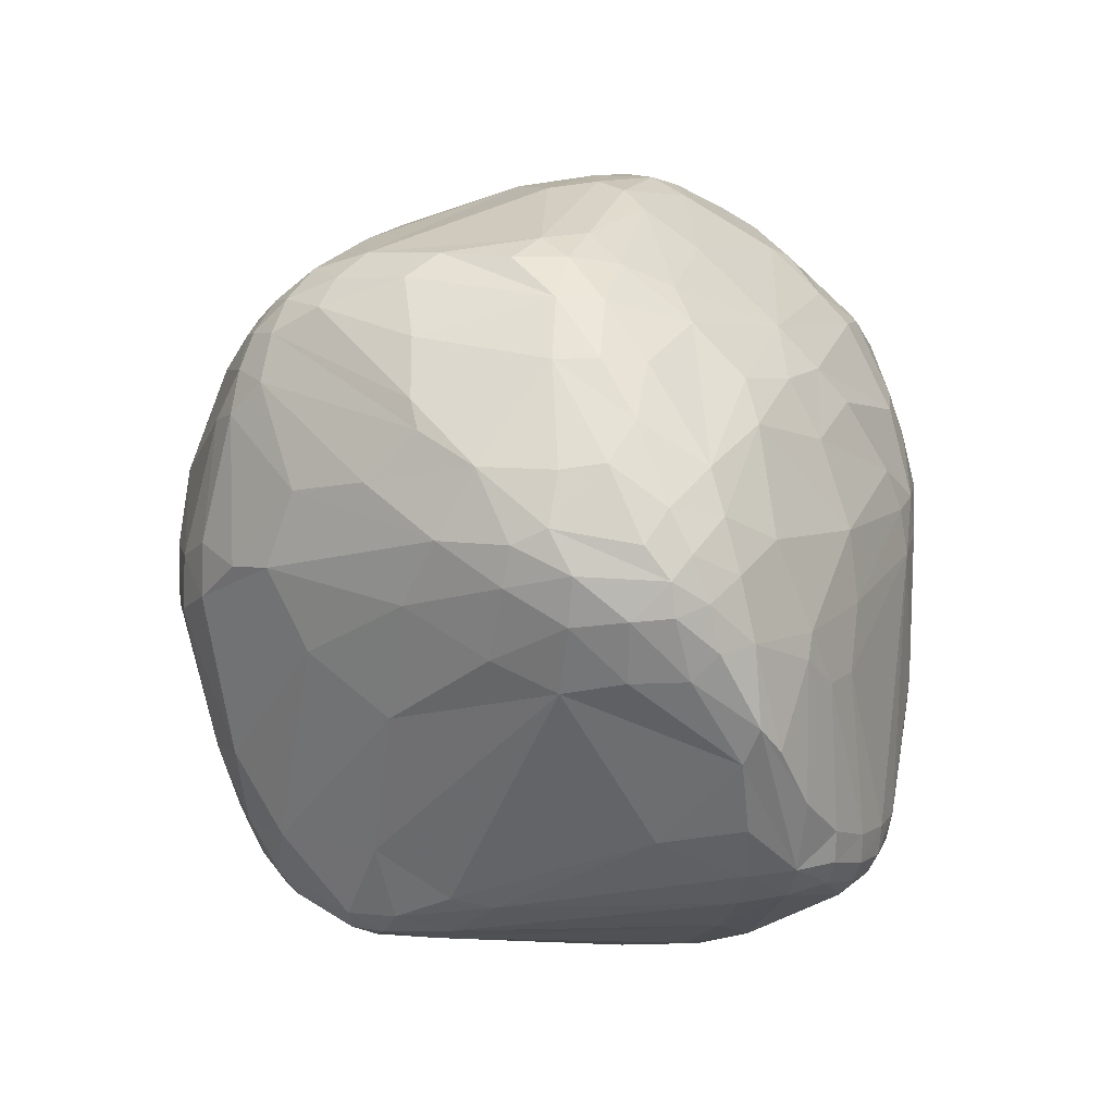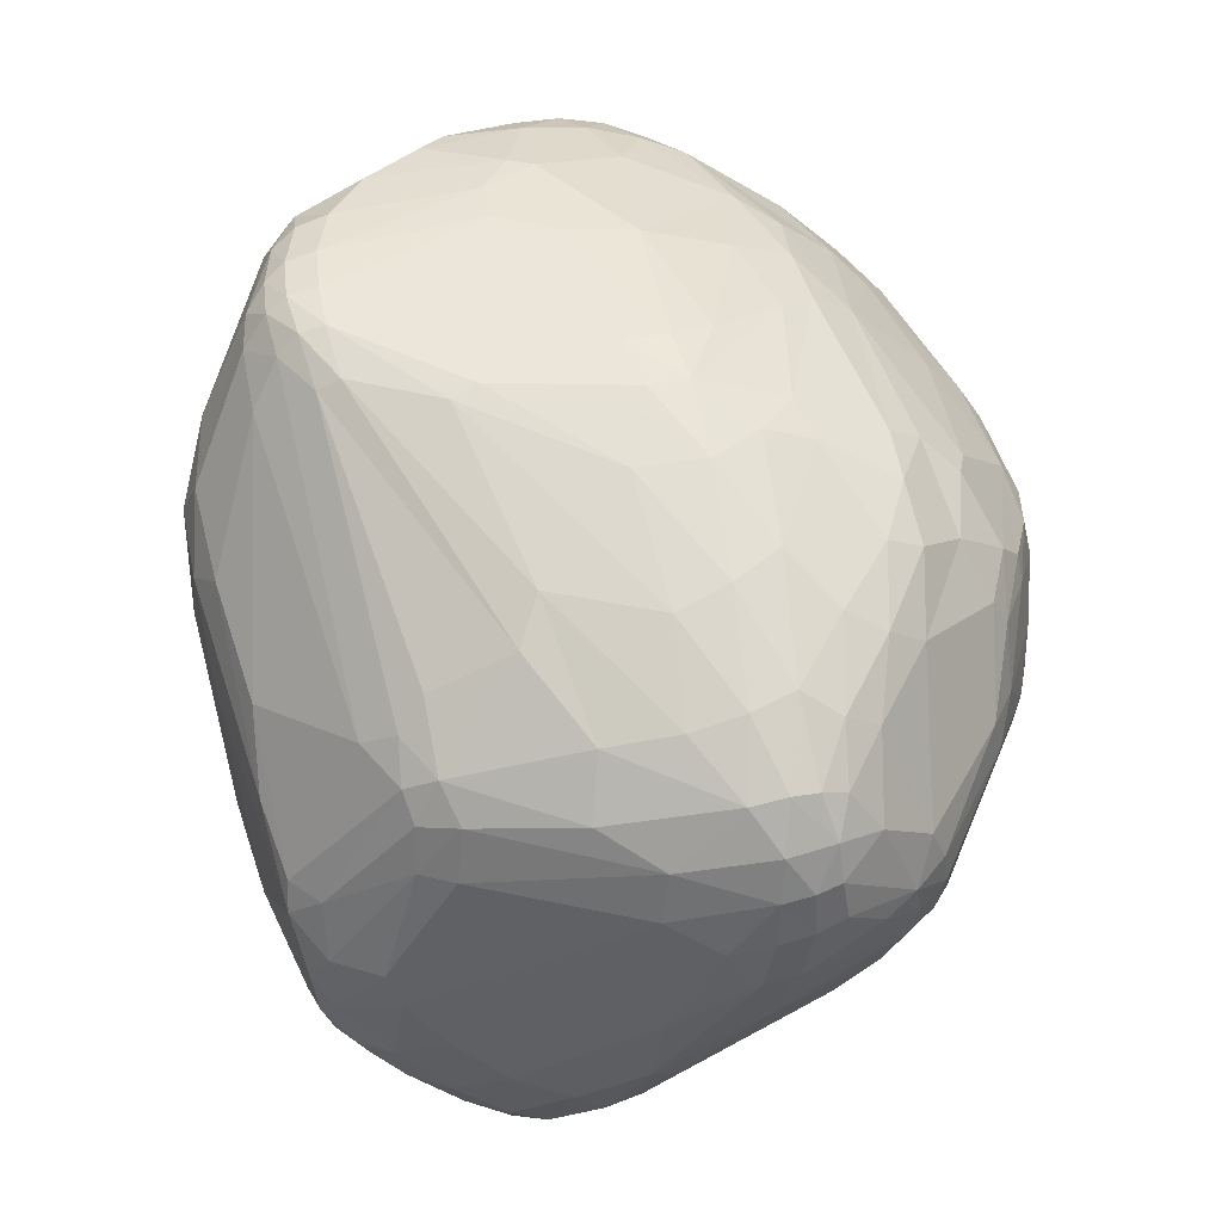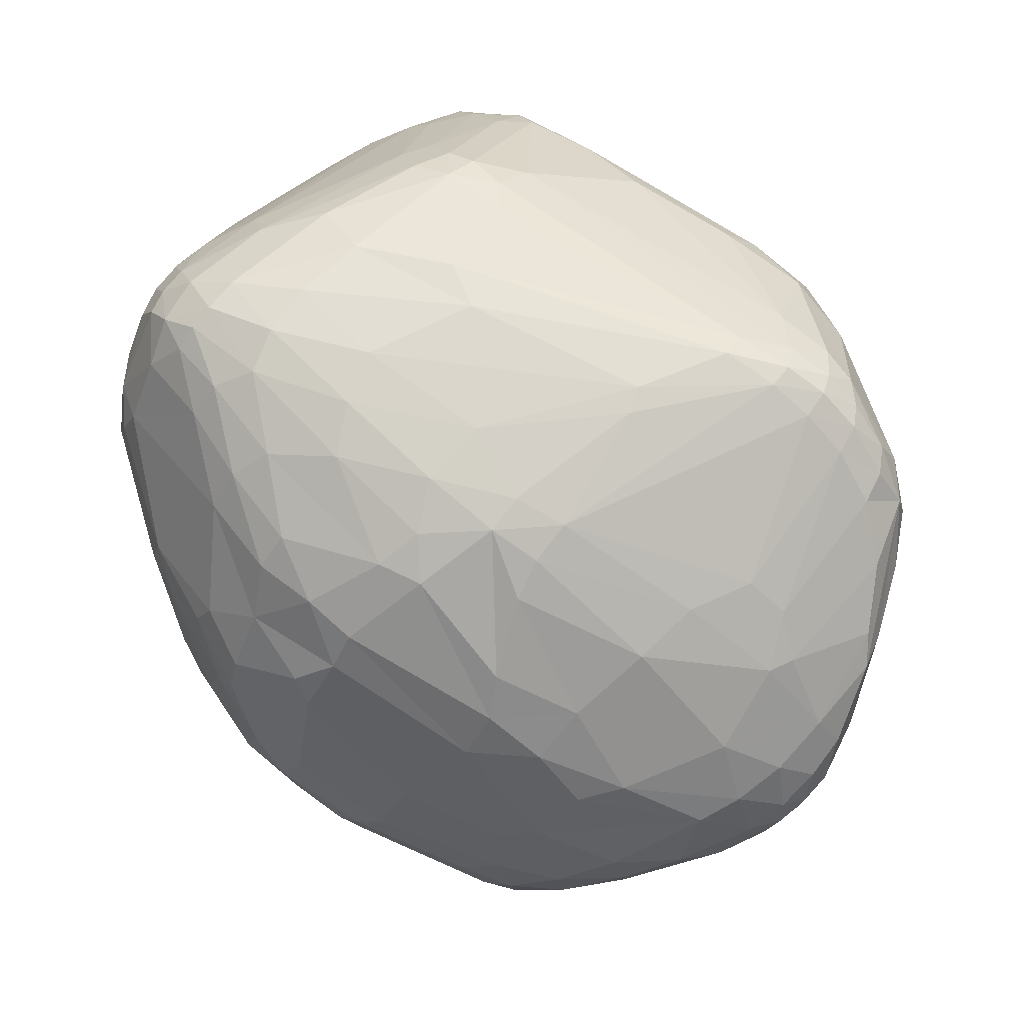
<metadata>
{"format":"obj","ext":"obj","renderer":"f3d","projection":"perspective","resolution":1024,"background":"white","views":[{"elev":13.1,"azim":96.1,"up":"+Z"},{"elev":65.6,"azim":-104.7,"up":"+Y"},{"elev":79.6,"azim":36.5,"up":"+Y"}]}
</metadata>
<code>
v 99.08 97.75 121.2
v 99.34 98.95 117.7
v 99.51 88.86 112.4
v 99.66 108.5 129.7
v 101.4 109.4 119.7
v 100.5 93.01 109.2
v 100.9 117.3 130.2
v 101.2 83.32 106
v 101.7 80.9 109.5
v 101 118 134.7
v 102.2 86.97 101.7
v 100.7 86.37 117.2
v 102.8 125.1 136.3
v 102.8 124.4 132.1
v 104.8 109.3 148.3
v 103.3 78.21 113.5
v 103.4 80.94 102
v 103.5 96.5 102.5
v 104 120 144.9
v 104.4 95.69 140.8
v 103.6 122.7 126.9
v 103.6 125.5 140.2
v 105.3 130.4 136.8
v 105.4 129.8 133
v 105.5 115 149.7
v 105.5 91.7 95.68
v 105.8 83.58 97.01
v 105.9 76.17 104.4
v 104.6 103.2 145.9
v 106 83.77 134.4
v 106 78.47 99.92
v 106.5 73.53 114
v 108.5 82.05 139.4
v 106.8 110.1 152.3
v 105.8 130.4 139.9
v 106.2 120.2 149.2
v 107.4 73.77 122.7
v 107.8 101.6 96.63
v 109 134.2 140.1
v 108.6 134.5 134.1
v 109.1 88.97 91.09
v 107.5 93.15 145.8
v 107.8 126 120.8
v 109.7 97.2 90.26
v 107.7 105.3 152.2
v 110.9 77.12 138.1
v 113.3 73.15 94.4
v 110.7 71.77 128.8
v 110.9 123.6 152
v 111.4 69.76 107.5
v 111.8 68.99 118.4
v 110.2 83.13 142.8
v 112 106.2 92.53
v 110.3 130.8 145.7
v 112.8 94.9 86.28
v 110.9 131.7 122.4
v 115.3 101.6 84.99
v 113.4 136.1 142.3
v 113.6 137.8 139.2
v 113.6 85.9 87.63
v 113.7 138.3 135.9
v 113.8 69.43 100.5
v 113.9 137.8 131.4
v 114.7 70.87 135.3
v 114.7 109.5 91.29
v 109.7 107.7 155
v 108.3 114.4 153.8
v 115.2 74.17 91.22
v 109.6 119 153.5
v 121.5 88.32 159.5
v 116.2 72.86 140.4
v 116.3 90.25 84.36
v 116.6 77.53 88.24
v 117.2 134 115.8
v 119.6 69.6 90.21
v 118.1 124.6 101.1
v 118.4 65.08 103.1
v 118.7 107.6 85.65
v 119 102.4 83.1
v 120.5 123.7 97.08
v 128.7 86.77 166.6
v 120.1 135.3 148
v 120.7 138.6 143.9
v 120.9 71.48 87.75
v 119.9 63.91 117.8
v 121.8 130.5 102.8
v 122.2 112.8 164.7
v 122.5 140.1 127.2
v 130.1 97.71 170.6
v 122.7 141.2 133.9
v 122.7 69.04 142.1
v 123.4 117.9 163.8
v 126.3 71.47 85.05
v 124.8 61.71 100.8
v 123.9 138.2 118.1
v 124 128.5 98.06
v 123.4 113.8 86.42
v 124.1 140.8 139.6
v 116.9 96.46 83.28
v 131.2 103.2 171.3
v 125 62.88 127.3
v 125.6 66.39 89.58
v 134.2 72.56 159.5
v 126.8 132.9 101.5
v 127.2 113 83.34
v 133.4 76.64 163.7
v 127.7 130.5 97.59
v 128.1 68.28 85.97
v 129.1 132.8 155.9
v 124.7 109.7 82.5
v 136.9 59.77 137.4
v 129.5 137 151.5
v 128 114.2 167.6
v 130.2 90.84 169.4
v 131.9 59.16 121
v 134 120 168.4
v 121.8 90.15 82.22
v 132 139.8 147
v 132.1 61.59 95.14
v 137.5 58.07 108
v 133.3 82.32 168.2
v 141.7 71.03 80
v 133.9 63.5 89.83
v 135.2 76.09 80.68
v 135.3 88.53 79.61
v 135.4 123.6 166.7
v 135.5 65.63 85.83
v 135.6 93.91 173.3
v 135.6 135.7 102.2
v 136.5 115.2 82.38
v 136.7 143 136
v 136.7 78.41 167.8
v 137.3 65.84 151.2
v 140.4 115.4 172.8
v 135.6 84.3 170.8
v 146 54.55 128
v 149.1 57.3 99.84
v 138.7 67.81 82.63
v 138.7 106 174.3
v 134.4 129.6 94.37
v 139.2 74.04 165.6
v 139.2 134.5 158.6
v 139.6 137.5 154.4
v 139.7 142.2 142.3
v 135.3 100.4 173.5
v 145.6 57.22 140.7
v 140.8 79.69 170.6
v 132.8 132.8 98.55
v 141.6 128.9 164.2
v 141.7 93.57 175.2
v 149.9 53.61 132.1
v 142.2 121.8 170.3
v 142.7 117.8 172.8
v 136 139.8 112.8
v 143.4 68.29 160.7
v 144.1 62.69 87.81
v 152.3 54.82 110.6
v 149.2 111.9 176.4
v 144.9 74.92 168.4
v 134.9 142.6 129.1
v 145.5 120.9 84.06
v 147.9 72.17 78.5
v 147.2 135.4 158.7
v 141.6 141.6 116.2
v 153.6 73.12 78.15
v 144.8 81.59 172.2
v 171.5 140.2 98.77
v 150.3 58.2 147.7
v 150.5 126.7 167.3
v 147.9 105.2 177.7
v 151.1 143.5 137.7
v 156.3 113.1 175.8
v 152 143.6 129.1
v 152.1 140 149.9
v 160.7 58.23 94.24
v 152.2 61.22 154.8
v 153 52.73 128.9
v 153.1 69.44 79.01
v 153.4 61.61 88.24
v 153.9 134.4 159.2
v 153.9 141.9 144.2
v 153.9 111 80.03
v 154 130.6 163.2
v 154.3 109 177.9
v 156.7 67 81.69
v 147.1 70.38 164.9
v 177.7 138.6 95.55
v 156 101.7 178.2
v 165.2 143.1 112.5
v 153.5 124.4 168.8
v 158.7 53.32 140.8
v 159.2 77.67 172
v 159.3 55.49 103.3
v 155.6 70.37 78.53
v 160.5 122.4 83.1
v 162.2 51.08 127.7
v 161.4 143.4 133.3
v 161.4 51.05 134.2
v 157.8 140 148.8
v 161.6 60.88 89.65
v 174 134.3 91.6
v 157.5 92.11 176.8
v 161.3 142.9 138.3
v 163.7 67.38 82.39
v 163.9 117.6 80.66
v 164.4 107.7 79.44
v 161.9 55.59 149.7
v 166.4 94.06 79.07
v 166.5 106.3 177.2
v 172.1 134.4 152.1
v 167.7 79.61 79.8
v 167.9 141.5 137.9
v 168.1 56.12 100.8
v 168.3 58.65 94.36
v 170.3 115.8 170.6
v 166.7 96.89 177.5
v 170 51.11 123.3
v 171.1 51.94 142.2
v 166.4 143.3 115.8
v 170.4 50.27 131.4
v 163.9 102.9 178.1
v 171.6 68.96 167.5
v 171.6 141.5 101.7
v 171.8 72.75 81.48
v 173.1 117.2 81.19
v 168.8 139.6 143
v 168.1 142.4 132.3
v 173.7 57.71 98.38
v 173.9 75.26 171.7
v 181.9 103.4 173.6
v 174.4 130.8 156.6
v 171.8 55.85 152
v 175.2 77.57 81.83
v 174.9 62.8 89.95
v 169.8 68.58 82.8
v 172.8 107.2 80.38
v 185.5 77.23 85.59
v 169.5 109.1 175.2
v 178.7 141.3 101.6
v 176.7 62.21 162
v 177.6 51.29 126
v 177.7 51.45 133.5
v 183.6 113.9 167.4
v 172.2 123.3 83.2
v 178.8 58.45 155.9
v 178.9 140.6 98.38
v 179.1 58.74 99.57
v 182.5 61.93 160.7
v 179.6 64.52 89.81
v 174.1 52.21 142.4
v 183.5 66.85 89.81
v 174.1 125.9 161.7
v 180 115.6 83.86
v 180.1 61.76 93.86
v 181.1 123.6 85.89
v 181.6 135 92.11
v 181.7 56.6 108.5
v 182.4 127.4 156.6
v 182.5 70.29 168.9
v 182.8 65.68 165.1
v 183.1 131.4 149.5
v 183.6 138.3 95.51
v 187.7 62.07 157.4
v 184 77.26 171.2
v 184.1 60.9 99.85
v 184.2 53.39 126.9
v 184.3 64.43 93.3
v 184.4 139.5 98.14
v 184.5 53.84 133.7
v 184.6 139.9 101.9
v 186.2 134.9 93.39
v 186 58.75 151
v 185.2 98.07 173.3
v 185.7 63.53 161.6
v 185.8 107.5 170.5
v 186.8 85.01 85.89
v 186.7 67.81 165.8
v 187 86.41 171.6
v 187.1 136.2 130.6
v 187.5 74.4 87.23
v 188 74.1 168.6
v 188.7 120.3 89.71
v 188.7 136.5 96.19
v 188.8 101.8 171.5
v 188.9 66.17 99.54
v 189.6 122.5 157.7
v 189.6 95.13 171.5
v 189.6 57.4 136.5
v 189.7 78.85 87.6
v 189.9 57.21 129.9
v 190.2 137.4 98.94
v 190.2 74.54 90.08
v 196.8 128.8 97.02
v 190.6 82.7 169.2
v 194.6 133.5 97.92
v 187.3 60.12 109.4
v 191.2 135.7 123.1
v 185.5 135.1 139.1
v 190.6 137.5 102.7
v 190.8 87.66 88.47
v 192.6 80.86 90.79
v 188.1 116.2 163.9
v 189.6 61.32 152.3
v 193.5 124.3 153
v 193.6 106.4 167.1
v 188.9 66.37 162.1
v 194.6 62.18 134.9
v 196.7 123 95.72
v 194.9 100.9 167.6
v 190.3 72.33 165.5
v 195.3 78.94 100.2
v 196.8 133.3 123.2
v 196.2 93.69 93.73
v 196.3 134.2 101.1
v 197.1 84.52 163.1
v 191.3 65.41 156.6
v 197.1 134.4 105.2
v 198.4 111.7 160.8
v 198.8 70.54 145.1
v 198.1 67.13 135.7
v 202.2 85.1 156.7
v 199.1 72.04 125.9
v 201.8 124 100.9
v 200.6 129.8 101.5
v 200.6 106.5 161.5
v 200.9 126.8 141.1
v 204.4 86.22 153.5
v 195.8 88.19 94.54
v 202.4 82.16 119
v 203 130.9 110.5
v 199.8 131 130.1
v 203.7 79.78 147.3
v 204 113.6 105.4
v 204.2 119.3 150
v 201.4 130.6 127.2
v 211 103 125.1
v 205.2 111 155.3
v 205.3 124.2 107.7
v 201 101.1 161.4
v 206.6 121.1 144.9
v 208.4 93.3 150.3
v 206.8 84.6 133.7
v 207.4 127.9 117.9
v 208.4 123 138.6
v 209.1 124.8 131
v 208.9 123.6 116.7
v 209.4 88.81 142
v 209.8 125.6 121.3
v 209.9 94.93 128.4
v 209.6 102.7 150.4
v 210.4 115.1 146.5
v 209.1 108.2 151.2
v 211.9 117.8 141.7
v 212.8 102 144.4
v 212.5 96.8 137.4
v 212.6 121 130.6
v 212.6 97.66 142.4
v 212.7 119.8 136.3
v 212.7 110.8 126.9
v 212.8 117.8 127.4
v 213.2 112.6 142.9
v 213.8 104.3 133.4
v 214.3 104.8 139.5
v 214.3 116.2 135
v 214 115.7 139.1
v 214.7 111.1 134.5
g foo
f 143 118 112
f 98 83 118
f 82 112 83
f 118 112 83
f 70 42 52
f 27 68 31
f 47 31 68
f 149 126 152
f 153 152 116
f 126 152 116
f 288 307 303
f 319 303 307
f 238 275 243
f 305 302 275
f 243 302 275
f 94 62 75
f 28 47 62
f 75 47 62
f 64 71 46
f 30 33 46
f 71 46 52
f 52 33 46
f 147 135 121
f 114 81 135
f 121 81 135
f 147 132 121
f 81 121 106
f 106 132 121
f 98 61 59
f 40 39 61
f 61 59 39
f 4 29 15
f 80 76 86
f 107 104 96
f 80 96 86
f 86 104 96
f 156 127 123
f 94 123 102
f 108 102 127
f 123 102 127
f 246 262 187
f 271 256 262
f 201 187 256
f 262 187 256
f 246 262 268
f 291 268 283
f 271 283 262
f 262 268 283
f 45 66 34
f 25 34 67
f 34 67 66
f 223 164 154
f 223 167 154
f 148 129 167
f 104 154 129
f 154 129 167
f 188 184 170
f 172 158 184
f 184 170 158
f 363 362 366
f 336 359 362
f 360 366 359
f 362 366 359
f 363 365 354
f 352 354 361
f 365 354 361
f 36 49 54
f 49 54 82
f 196 220 198
f 242 218 220
f 191 198 218
f 220 198 218
f 340 344 326
f 345 331 344
f 344 326 331
f 178 185 156
f 200 179 185
f 156 179 185
f 251 292 267
f 311 285 292
f 265 267 285
f 292 267 285
f 108 93 122
f 124 122 93
f 194 178 165
f 162 178 165
f 108 75 102
f 94 102 75
f 47 75 68
f 73 68 84
f 108 84 75
f 75 68 84
f 246 223 167
f 108 138 122
f 178 122 138
f 241 266 257
f 265 257 296
f 257 296 266
f 333 336 346
f 360 346 359
f 359 336 346
f 108 93 84
f 12 16 9
f 28 9 32
f 9 32 16
f 42 52 33
f 28 47 31
f 27 68 73
f 137 119 94
f 251 292 280
f 204 194 235
f 211 224 194
f 235 224 194
f 117 93 124
f 55 72 99
f 117 72 99
f 296 322 320
f 342 320 322
f 73 72 84
f 117 93 72
f 84 93 72
f 104 86 74
f 76 56 86
f 86 74 56
f 21 43 38
f 76 53 43
f 53 43 38
f 73 72 60
f 55 60 72
f 27 73 41
f 55 41 60
f 73 41 60
f 38 26 44
f 55 44 41
f 27 41 26
f 41 26 44
f 108 138 127
f 178 156 138
f 127 156 138
f 193 213 175
f 200 175 214
f 228 214 213
f 175 214 213
f 124 162 117
f 99 117 125
f 165 125 162
f 162 117 125
f 94 123 119
f 156 119 123
f 178 122 162
f 124 162 122
f 101 115 136
f 120 136 115
f 235 251 280
f 133 176 155
f 207 186 176
f 176 155 186
f 101 115 85
f 28 32 50
f 133 176 168
f 191 168 207
f 168 207 176
f 6 8 3
f 28 9 8
f 12 3 9
f 9 8 3
f 42 29 45
f 27 26 11
f 6 11 18
f 38 18 26
f 26 11 18
f 28 17 31
f 27 31 17
f 28 8 17
f 6 11 8
f 27 17 11
f 17 11 8
f 101 85 51
f 32 51 50
f 51 50 85
f 32 51 37
f 85 120 115
f 94 62 77
f 85 77 50
f 28 50 62
f 62 77 50
f 85 77 94
f 137 120 94
f 85 94 120
f 207 186 240
f 222 240 186
f 37 48 51
f 101 51 64
f 64 48 51
f 32 37 16
f 30 12 37
f 12 37 16
f 30 46 37
f 64 48 46
f 46 37 48
f 101 111 64
f 133 91 111
f 64 91 111
f 248 232 240
f 207 240 232
f 106 103 141
f 133 155 103
f 186 141 155
f 103 141 155
f 64 91 71
f 133 103 91
f 71 103 91
f 71 106 103
f 133 146 111
f 264 216 202
f 188 202 216
f 106 132 141
f 186 141 159
f 147 159 132
f 132 141 159
f 147 135 166
f 114 128 89
f 100 89 145
f 128 89 145
f 52 81 70
f 71 106 52
f 52 81 106
f 341 339 350
f 70 45 66
f 70 81 66
f 114 89 81
f 67 66 89
f 81 66 89
f 114 135 128
f 166 150 135
f 145 128 150
f 135 128 150
f 273 230 221
f 67 100 89
f 22 13 10
f 14 10 13
f 70 42 45
f 30 20 33
f 42 33 29
f 33 29 20
f 25 67 36
f 67 36 69
f 30 20 12
f 4 1 20
f 20 12 1
f 4 20 29
f 113 116 92
f 172 209 238
f 221 230 209
f 238 230 209
f 172 215 238
f 149 126 109
f 49 109 92
f 116 92 126
f 126 109 92
f 172 190 215
f 252 215 190
f 158 170 134
f 145 139 170
f 170 134 139
f 100 139 145
f 153 158 134
f 25 34 15
f 29 15 45
f 15 45 34
f 67 69 87
f 113 87 92
f 49 92 69
f 69 87 92
f 100 113 139
f 134 139 113
f 67 100 87
f 100 87 113
f 36 69 49
f 116 134 113
f 153 134 116
f 49 82 109
f 143 112 142
f 82 109 112
f 149 142 109
f 112 142 109
f 56 43 24
f 14 24 21
f 43 24 21
f 88 160 164
f 181 174 199
f 180 199 174
f 4 10 15
f 25 15 19
f 22 19 10
f 15 19 10
f 76 56 43
f 88 90 63
f 40 63 61
f 98 61 90
f 61 90 63
f 56 24 40
f 82 58 83
f 98 83 59
f 39 59 58
f 83 59 58
f 82 58 54
f 39 54 58
f 25 36 19
f 36 19 22
f 39 54 35
f 36 35 54
f 36 22 35
f 40 23 24
f 14 24 13
f 22 13 23
f 23 24 13
f 40 39 23
f 22 23 35
f 39 23 35
f 56 63 40
f 227 197 203
f 173 171 197
f 181 203 171
f 197 203 171
f 2 4 7
f 14 7 10
f 10 4 7
f 104 74 95
f 56 63 74
f 88 95 63
f 74 95 63
f 107 148 104
f 104 129 148
f 279 297 227
f 299 270 297
f 239 227 270
f 227 270 297
f 6 2 5
f 6 2 3
f 12 3 1
f 3 1 2
f 76 53 65
f 55 44 57
f 38 53 44
f 65 57 53
f 44 57 53
f 78 57 65
f 78 79 57
f 55 57 99
f 99 79 57
f 80 76 65
f 21 18 38
f 6 5 18
f 21 18 5
f 2 4 1
f 2 5 7
f 14 7 21
f 21 5 7
f 165 125 182
f 182 110 130
f 110 130 105
f 99 79 110
f 78 110 79
f 99 110 125
f 182 125 110
f 78 110 97
f 110 97 105
f 78 80 65
f 78 97 80
f 80 96 97
f 105 97 107
f 96 97 107
f 107 148 140
f 105 140 107
f 88 95 164
f 104 154 95
f 154 95 164
f 105 140 161
f 173 189 160
f 223 164 189
f 164 189 160
f 173 219 189
f 140 201 187
f 167 187 148
f 140 148 187
f 105 161 130
f 195 130 161
f 195 201 161
f 140 161 201
f 195 205 130
f 206 182 205
f 130 182 205
f 206 225 205
f 195 205 244
f 255 244 225
f 205 244 225
f 345 343 335
f 330 335 343
f 345 343 348
f 345 348 356
f 360 356 348
f 206 225 236
f 255 253 225
f 225 236 253
f 291 270 299
f 255 271 244
f 201 244 256
f 256 271 244
f 246 268 239
f 291 270 268
f 268 239 270
f 253 282 276
f 308 300 282
f 282 276 300
f 255 293 271
f 271 295 293
f 255 282 293
f 282 293 308
f 331 279 297
f 331 279 298
f 239 227 219
f 195 244 201
f 255 253 282
f 293 323 308
f 271 283 295
f 291 295 283
f 246 187 167
f 239 219 189
f 88 160 90
f 98 90 131
f 173 131 160
f 90 131 160
f 246 223 239
f 223 239 189
f 293 324 295
f 291 295 314
f 295 314 324
f 324 314 317
f 291 299 314
f 299 314 317
f 333 323 338
f 293 324 323
f 323 338 324
f 324 317 330
f 324 330 348
f 343 330 348
f 340 326 304
f 331 298 326
f 261 304 298
f 326 304 298
f 330 312 317
f 299 317 312
f 331 297 312
f 299 312 297
f 352 351 361
f 365 361 353
f 340 353 351
f 361 353 351
f 340 334 351
f 199 180 231
f 252 231 180
f 345 331 335
f 330 335 312
f 331 312 335
f 149 163 142
f 143 142 163
f 143 174 163
f 180 163 174
f 173 219 197
f 227 197 219
f 261 210 231
f 199 231 210
f 279 212 227
f 173 171 131
f 98 131 144
f 181 144 171
f 131 144 171
f 279 298 212
f 261 226 298
f 298 212 226
f 181 174 144
f 98 144 118
f 143 118 174
f 118 174 144
f 149 169 183
f 252 183 190
f 169 183 190
f 149 183 163
f 252 180 183
f 183 163 180
f 227 203 212
f 226 212 203
f 181 199 203
f 226 203 210
f 199 203 210
f 261 210 226
f 261 258 231
f 231 252 258
f 252 243 215
f 238 215 243
f 172 158 153
f 334 286 304
f 261 304 258
f 252 258 286
f 304 258 286
f 334 286 302
f 252 302 286
f 340 304 334
f 305 318 302
f 334 302 318
f 334 318 337
f 305 325 318
f 339 337 325
f 325 318 337
f 305 309 284
f 273 284 287
f 309 284 287
f 172 152 153
f 149 152 169
f 172 190 152
f 152 169 190
f 252 302 243
f 339 350 352
f 352 350 354
f 350 354 341
f 365 353 358
f 345 358 344
f 340 344 353
f 353 358 344
f 365 358 364
f 360 364 356
f 345 356 358
f 364 356 358
f 339 337 352
f 334 351 337
f 352 351 337
f 324 346 348
f 360 348 346
f 333 338 346
f 324 346 338
f 363 366 365
f 360 364 366
f 366 365 364
f 342 355 349
f 336 349 362
f 363 362 355
f 362 355 349
f 305 325 309
f 325 309 339
f 341 354 357
f 363 357 354
f 342 347 355
f 363 355 357
f 341 357 347
f 355 357 347
f 306 321 310
f 315 310 321
f 311 285 329
f 342 329 322
f 296 322 285
f 285 329 322
f 188 216 221
f 172 209 184
f 188 184 221
f 184 221 209
f 188 150 170
f 145 170 150
f 166 150 202
f 188 202 150
f 315 294 310
f 281 310 294
f 305 284 275
f 238 275 230
f 273 230 284
f 275 230 284
f 264 216 273
f 216 273 221
f 341 339 321
f 309 315 339
f 339 321 315
f 242 241 266
f 341 321 327
f 264 278 273
f 309 287 278
f 278 273 287
f 274 263 306
f 303 316 263
f 316 263 306
f 250 245 263
f 274 263 248
f 248 245 263
f 303 263 272
f 250 272 263
f 133 146 168
f 191 168 146
f 309 315 294
f 281 264 294
f 309 294 278
f 278 264 294
f 147 159 166
f 222 192 159
f 159 166 192
f 341 332 347
f 319 347 332
f 222 240 260
f 274 260 248
f 240 260 248
f 222 229 259
f 281 259 264
f 229 259 264
f 222 159 186
f 222 229 192
f 264 202 229
f 166 192 202
f 229 192 202
f 281 277 259
f 222 259 260
f 274 260 277
f 259 260 277
f 281 277 310
f 274 306 277
f 310 306 277
f 191 207 218
f 250 218 232
f 207 218 232
f 248 245 232
f 250 232 245
f 191 151 146
f 101 111 151
f 151 146 111
f 101 136 151
f 136 177 151
f 196 198 177
f 191 151 198
f 198 177 151
f 242 218 250
f 242 266 269
f 296 290 266
f 288 269 290
f 269 290 266
f 342 320 347
f 319 347 320
f 319 303 316
f 306 321 327
f 319 332 316
f 341 327 332
f 306 316 327
f 332 316 327
f 288 290 307
f 296 320 290
f 290 307 320
f 319 320 307
f 288 303 272
f 242 250 269
f 288 269 272
f 269 272 250
f 311 329 336
f 342 349 329
f 336 349 329
f 242 241 220
f 196 220 217
f 220 217 241
f 120 136 177
f 241 213 228
f 156 179 175
f 200 175 179
f 193 196 213
f 241 213 217
f 217 196 213
f 137 157 120
f 193 157 137
f 193 157 196
f 120 177 157
f 196 177 157
f 204 185 200
f 156 119 175
f 193 175 137
f 119 175 137
f 234 249 254
f 251 267 249
f 265 254 267
f 267 249 254
f 228 254 247
f 265 247 254
f 204 185 194
f 178 185 194
f 165 182 206
f 211 208 165
f 165 206 208
f 211 165 194
f 233 237 236
f 253 236 276
f 236 276 237
f 211 236 233
f 211 208 236
f 206 236 208
f 308 300 313
f 333 323 313
f 308 313 323
f 265 296 285
f 234 235 204
f 234 249 235
f 251 249 235
f 333 313 328
f 311 328 336
f 333 336 328
f 211 233 224
f 237 224 233
f 265 257 247
f 241 228 257
f 257 247 228
f 300 313 301
f 311 301 328
f 301 328 313
f 300 301 289
f 311 292 301
f 280 289 292
f 292 301 289
f 300 276 289
f 280 289 237
f 289 237 276
f 200 214 234
f 228 254 214
f 214 234 254
f 200 234 204
f 235 224 280
f 280 237 224
g

</code>
